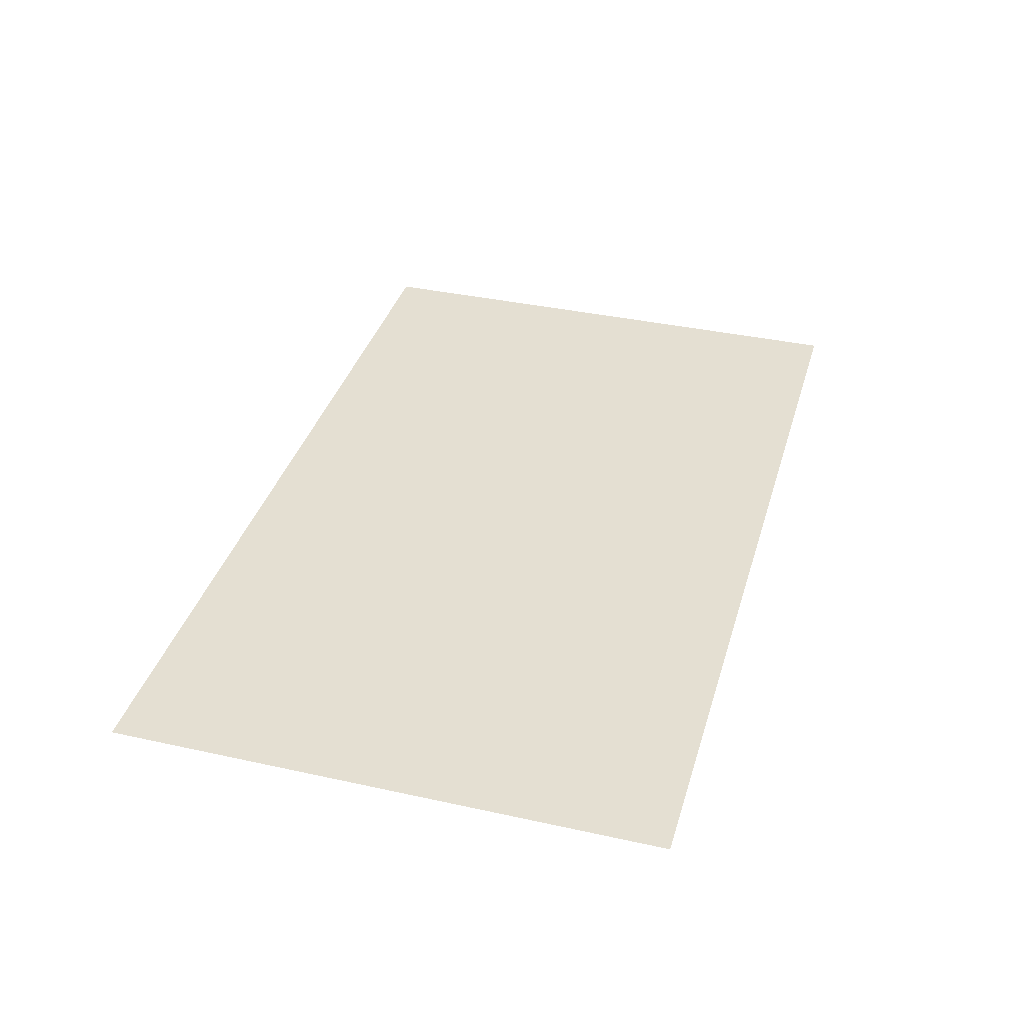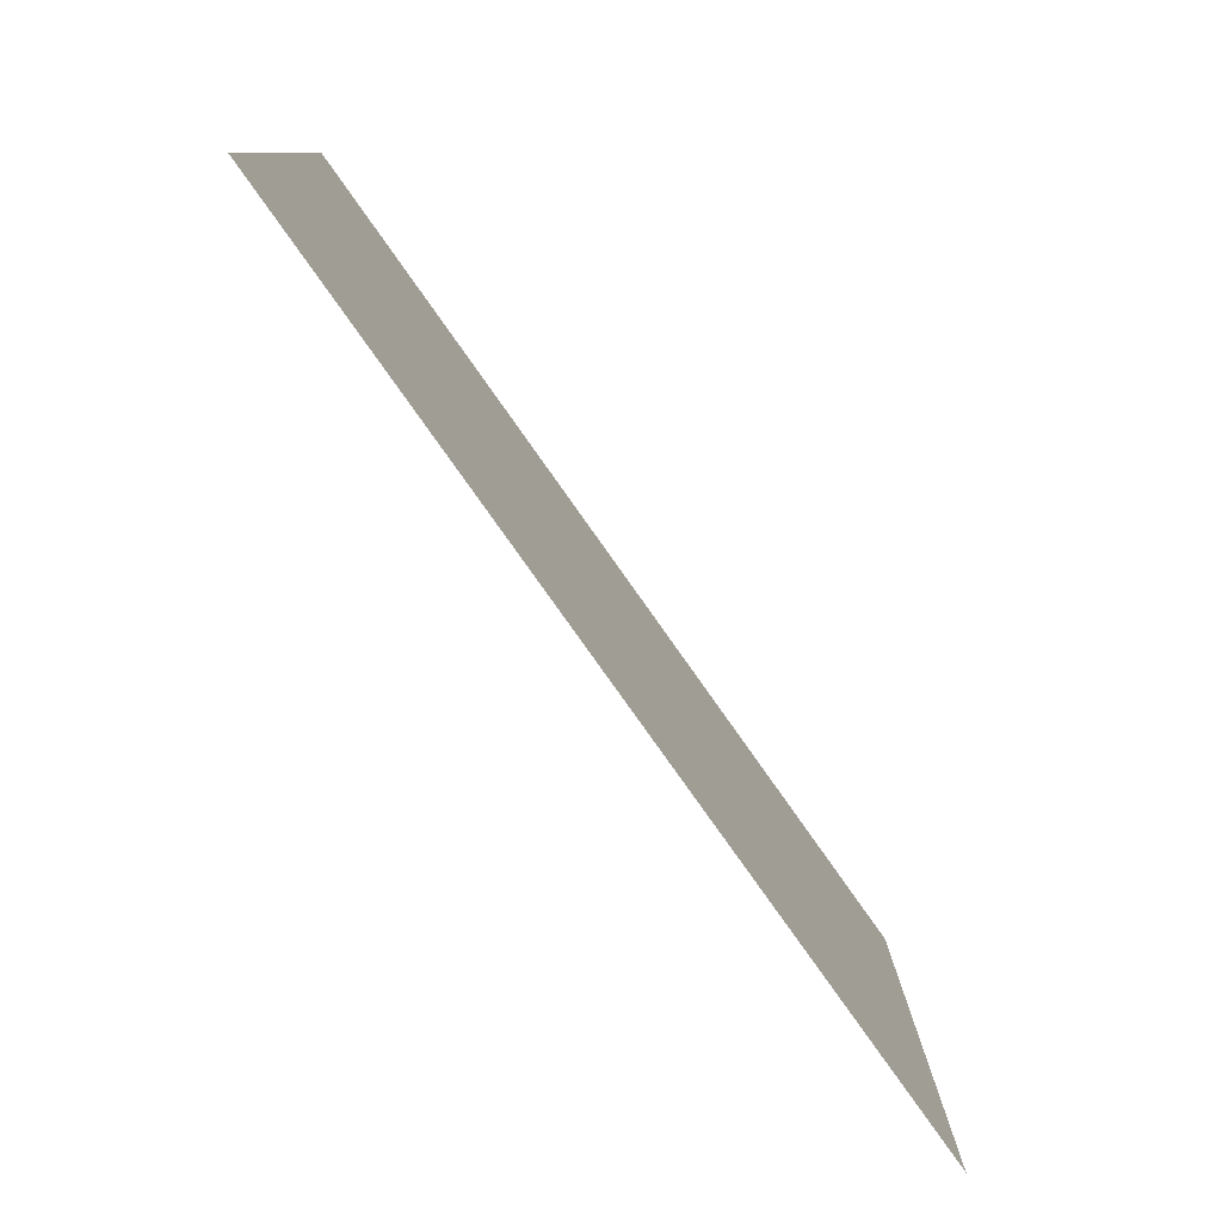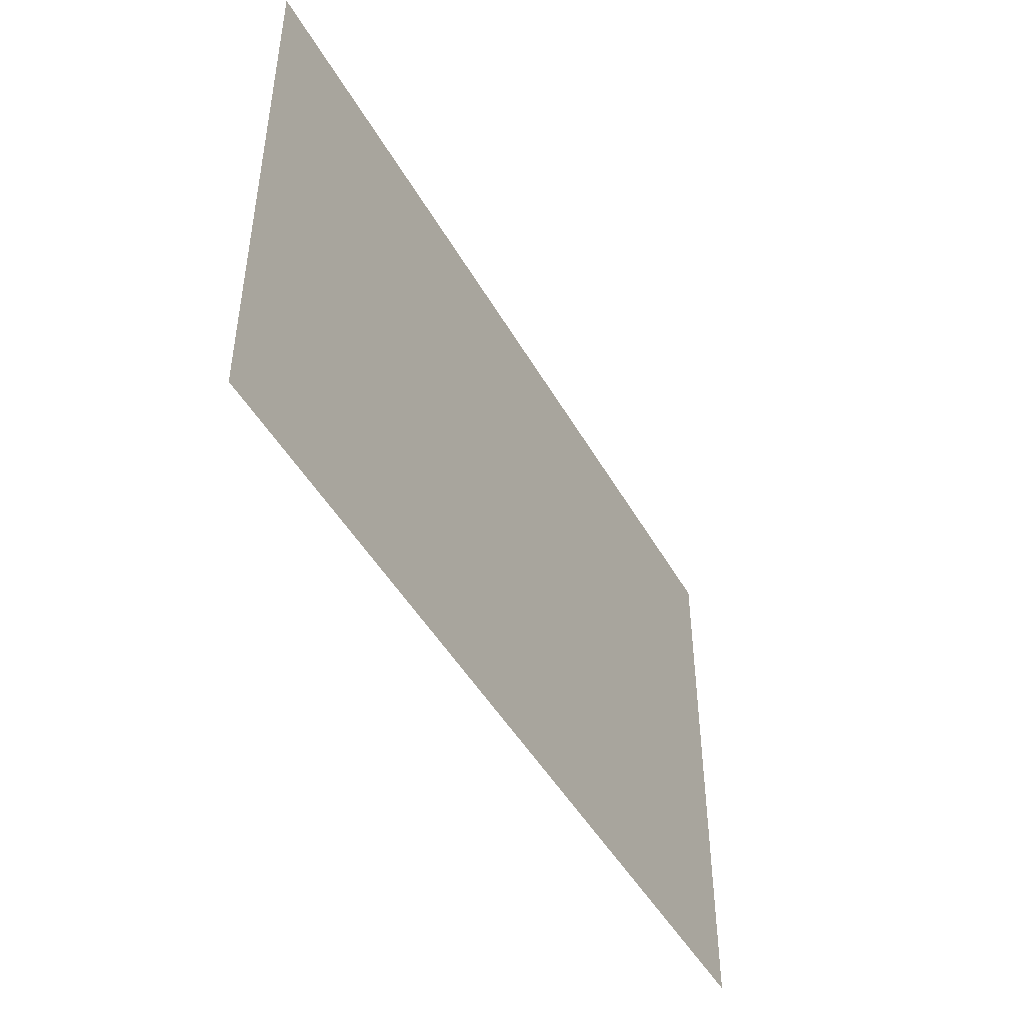
<metadata>
{"format":"obj","ext":"obj","renderer":"f3d","projection":"perspective","resolution":1024,"background":"white","views":[{"elev":37.0,"azim":-74.1,"up":"+Y"},{"elev":-79.6,"azim":125.3,"up":"+Z"},{"elev":-46.5,"azim":-62.0,"up":"+Z"}]}
</metadata>
<code>
v 205.7 0 126.8
v 205.7 0 114.1
v 205.7 0 101.5
v 205.7 0 88.77
v 205.7 0 76.09
v 205.7 0 63.41
v 205.7 0 50.73
v 205.7 0 38.04
v 205.7 0 25.36
v 205.7 0 12.68
v 205.7 0 -1.89e-06
v 205.7 0 -12.68
v 205.7 0 -25.36
v 205.7 0 -38.04
v 205.7 0 -50.73
v 205.7 0 -63.41
v 205.7 0 -76.09
v 205.7 0 -88.77
v 205.7 0 -101.5
v 205.7 0 -114.1
v 205.7 0 -126.8
v 185.1 0 126.8
v 185.1 0 114.1
v 185.1 0 101.5
v 185.1 0 88.77
v 185.1 0 76.09
v 185.1 0 63.41
v 185.1 0 50.73
v 185.1 0 38.04
v 185.1 0 25.36
v 185.1 0 12.68
v 185.1 0 -1.89e-06
v 185.1 0 -12.68
v 185.1 0 -25.36
v 185.1 0 -38.04
v 185.1 0 -50.73
v 185.1 0 -63.41
v 185.1 0 -76.09
v 185.1 0 -88.77
v 185.1 0 -101.5
v 185.1 0 -114.1
v 185.1 0 -126.8
v 164.5 0 126.8
v 164.5 0 114.1
v 164.5 0 101.5
v 164.5 0 88.77
v 164.5 0 76.09
v 164.5 0 63.41
v 164.5 0 50.73
v 164.5 0 38.04
v 164.5 0 25.36
v 164.5 0 12.68
v 164.5 0 -1.89e-06
v 164.5 0 -12.68
v 164.5 0 -25.36
v 164.5 0 -38.04
v 164.5 0 -50.73
v 164.5 0 -63.41
v 164.5 0 -76.09
v 164.5 0 -88.77
v 164.5 0 -101.5
v 164.5 0 -114.1
v 164.5 0 -126.8
v 144 0 126.8
v 144 0 114.1
v 144 0 101.5
v 144 0 88.77
v 144 0 76.09
v 144 0 63.41
v 144 0 50.73
v 144 0 38.04
v 144 0 25.36
v 144 0 12.68
v 144 0 -1.89e-06
v 144 0 -12.68
v 144 0 -25.36
v 144 0 -38.04
v 144 0 -50.73
v 144 0 -63.41
v 144 0 -76.09
v 144 0 -88.77
v 144 0 -101.5
v 144 0 -114.1
v 144 0 -126.8
v 123.4 0 126.8
v 123.4 0 114.1
v 123.4 0 101.5
v 123.4 0 88.77
v 123.4 0 76.09
v 123.4 0 63.41
v 123.4 0 50.73
v 123.4 0 38.04
v 123.4 0 25.36
v 123.4 0 12.68
v 123.4 0 -1.89e-06
v 123.4 0 -12.68
v 123.4 0 -25.36
v 123.4 0 -38.04
v 123.4 0 -50.73
v 123.4 0 -63.41
v 123.4 0 -76.09
v 123.4 0 -88.77
v 123.4 0 -101.5
v 123.4 0 -114.1
v 123.4 0 -126.8
v 102.8 0 126.8
v 102.8 0 114.1
v 102.8 0 101.5
v 102.8 0 88.77
v 102.8 0 76.09
v 102.8 0 63.41
v 102.8 0 50.73
v 102.8 0 38.04
v 102.8 0 25.36
v 102.8 0 12.68
v 102.8 0 -1.89e-06
v 102.8 0 -12.68
v 102.8 0 -25.36
v 102.8 0 -38.04
v 102.8 0 -50.73
v 102.8 0 -63.41
v 102.8 0 -76.09
v 102.8 0 -88.77
v 102.8 0 -101.5
v 102.8 0 -114.1
v 102.8 0 -126.8
v 82.27 0 126.8
v 82.27 0 114.1
v 82.27 0 101.5
v 82.27 0 88.77
v 82.27 0 76.09
v 82.27 0 63.41
v 82.27 0 50.73
v 82.27 0 38.04
v 82.27 0 25.36
v 82.27 0 12.68
v 82.27 0 -1.89e-06
v 82.27 0 -12.68
v 82.27 0 -25.36
v 82.27 0 -38.04
v 82.27 0 -50.73
v 82.27 0 -63.41
v 82.27 0 -76.09
v 82.27 0 -88.77
v 82.27 0 -101.5
v 82.27 0 -114.1
v 82.27 0 -126.8
v 61.7 0 126.8
v 61.7 0 114.1
v 61.7 0 101.5
v 61.7 0 88.77
v 61.7 0 76.09
v 61.7 0 63.41
v 61.7 0 50.73
v 61.7 0 38.04
v 61.7 0 25.36
v 61.7 0 12.68
v 61.7 0 -1.89e-06
v 61.7 0 -12.68
v 61.7 0 -25.36
v 61.7 0 -38.04
v 61.7 0 -50.73
v 61.7 0 -63.41
v 61.7 0 -76.09
v 61.7 0 -88.77
v 61.7 0 -101.5
v 61.7 0 -114.1
v 61.7 0 -126.8
v 41.14 0 126.8
v 41.14 0 114.1
v 41.14 0 101.5
v 41.14 0 88.77
v 41.14 0 76.09
v 41.14 0 63.41
v 41.14 0 50.73
v 41.14 0 38.04
v 41.14 0 25.36
v 41.14 0 12.68
v 41.14 0 -1.89e-06
v 41.14 0 -12.68
v 41.14 0 -25.36
v 41.14 0 -38.04
v 41.14 0 -50.73
v 41.14 0 -63.41
v 41.14 0 -76.09
v 41.14 0 -88.77
v 41.14 0 -101.5
v 41.14 0 -114.1
v 41.14 0 -126.8
v 20.57 0 126.8
v 20.57 0 114.1
v 20.57 0 101.5
v 20.57 0 88.77
v 20.57 0 76.09
v 20.57 0 63.41
v 20.57 0 50.73
v 20.57 0 38.04
v 20.57 0 25.36
v 20.57 0 12.68
v 20.57 0 -1.89e-06
v 20.57 0 -12.68
v 20.57 0 -25.36
v 20.57 0 -38.04
v 20.57 0 -50.73
v 20.57 0 -63.41
v 20.57 0 -76.09
v 20.57 0 -88.77
v 20.57 0 -101.5
v 20.57 0 -114.1
v 20.57 0 -126.8
v -3.065e-06 0 126.8
v -3.065e-06 0 114.1
v -3.065e-06 0 101.5
v -3.065e-06 0 88.77
v -3.065e-06 0 76.09
v -3.065e-06 0 63.41
v -3.065e-06 0 50.73
v -3.065e-06 0 38.04
v -3.065e-06 0 25.36
v -3.065e-06 0 12.68
v -3.065e-06 0 -1.89e-06
v -3.065e-06 0 -12.68
v -3.065e-06 0 -25.36
v -3.065e-06 0 -38.04
v -3.065e-06 0 -50.73
v -3.065e-06 0 -63.41
v -3.065e-06 0 -76.09
v -3.065e-06 0 -88.77
v -3.065e-06 0 -101.5
v -3.065e-06 0 -114.1
v -3.065e-06 0 -126.8
v -20.57 0 126.8
v -20.57 0 114.1
v -20.57 0 101.5
v -20.57 0 88.77
v -20.57 0 76.09
v -20.57 0 63.41
v -20.57 0 50.73
v -20.57 0 38.04
v -20.57 0 25.36
v -20.57 0 12.68
v -20.57 0 -1.89e-06
v -20.57 0 -12.68
v -20.57 0 -25.36
v -20.57 0 -38.04
v -20.57 0 -50.73
v -20.57 0 -63.41
v -20.57 0 -76.09
v -20.57 0 -88.77
v -20.57 0 -101.5
v -20.57 0 -114.1
v -20.57 0 -126.8
v -41.14 0 126.8
v -41.14 0 114.1
v -41.14 0 101.5
v -41.14 0 88.77
v -41.14 0 76.09
v -41.14 0 63.41
v -41.14 0 50.73
v -41.14 0 38.04
v -41.14 0 25.36
v -41.14 0 12.68
v -41.14 0 -1.89e-06
v -41.14 0 -12.68
v -41.14 0 -25.36
v -41.14 0 -38.04
v -41.14 0 -50.73
v -41.14 0 -63.41
v -41.14 0 -76.09
v -41.14 0 -88.77
v -41.14 0 -101.5
v -41.14 0 -114.1
v -41.14 0 -126.8
v -61.7 0 126.8
v -61.7 0 114.1
v -61.7 0 101.5
v -61.7 0 88.77
v -61.7 0 76.09
v -61.7 0 63.41
v -61.7 0 50.73
v -61.7 0 38.04
v -61.7 0 25.36
v -61.7 0 12.68
v -61.7 0 -1.89e-06
v -61.7 0 -12.68
v -61.7 0 -25.36
v -61.7 0 -38.04
v -61.7 0 -50.73
v -61.7 0 -63.41
v -61.7 0 -76.09
v -61.7 0 -88.77
v -61.7 0 -101.5
v -61.7 0 -114.1
v -61.7 0 -126.8
v -82.27 0 126.8
v -82.27 0 114.1
v -82.27 0 101.5
v -82.27 0 88.77
v -82.27 0 76.09
v -82.27 0 63.41
v -82.27 0 50.73
v -82.27 0 38.04
v -82.27 0 25.36
v -82.27 0 12.68
v -82.27 0 -1.89e-06
v -82.27 0 -12.68
v -82.27 0 -25.36
v -82.27 0 -38.04
v -82.27 0 -50.73
v -82.27 0 -63.41
v -82.27 0 -76.09
v -82.27 0 -88.77
v -82.27 0 -101.5
v -82.27 0 -114.1
v -82.27 0 -126.8
v -102.8 0 126.8
v -102.8 0 114.1
v -102.8 0 101.5
v -102.8 0 88.77
v -102.8 0 76.09
v -102.8 0 63.41
v -102.8 0 50.73
v -102.8 0 38.04
v -102.8 0 25.36
v -102.8 0 12.68
v -102.8 0 -1.89e-06
v -102.8 0 -12.68
v -102.8 0 -25.36
v -102.8 0 -38.04
v -102.8 0 -50.73
v -102.8 0 -63.41
v -102.8 0 -76.09
v -102.8 0 -88.77
v -102.8 0 -101.5
v -102.8 0 -114.1
v -102.8 0 -126.8
v -123.4 0 126.8
v -123.4 0 114.1
v -123.4 0 101.5
v -123.4 0 88.77
v -123.4 0 76.09
v -123.4 0 63.41
v -123.4 0 50.73
v -123.4 0 38.04
v -123.4 0 25.36
v -123.4 0 12.68
v -123.4 0 -1.89e-06
v -123.4 0 -12.68
v -123.4 0 -25.36
v -123.4 0 -38.04
v -123.4 0 -50.73
v -123.4 0 -63.41
v -123.4 0 -76.09
v -123.4 0 -88.77
v -123.4 0 -101.5
v -123.4 0 -114.1
v -123.4 0 -126.8
v -144 0 126.8
v -144 0 114.1
v -144 0 101.5
v -144 0 88.77
v -144 0 76.09
v -144 0 63.41
v -144 0 50.73
v -144 0 38.04
v -144 0 25.36
v -144 0 12.68
v -144 0 -1.89e-06
v -144 0 -12.68
v -144 0 -25.36
v -144 0 -38.04
v -144 0 -50.73
v -144 0 -63.41
v -144 0 -76.09
v -144 0 -88.77
v -144 0 -101.5
v -144 0 -114.1
v -144 0 -126.8
v -164.5 0 126.8
v -164.5 0 114.1
v -164.5 0 101.5
v -164.5 0 88.77
v -164.5 0 76.09
v -164.5 0 63.41
v -164.5 0 50.73
v -164.5 0 38.04
v -164.5 0 25.36
v -164.5 0 12.68
v -164.5 0 -1.89e-06
v -164.5 0 -12.68
v -164.5 0 -25.36
v -164.5 0 -38.04
v -164.5 0 -50.73
v -164.5 0 -63.41
v -164.5 0 -76.09
v -164.5 0 -88.77
v -164.5 0 -101.5
v -164.5 0 -114.1
v -164.5 0 -126.8
v -185.1 0 126.8
v -185.1 0 114.1
v -185.1 0 101.5
v -185.1 0 88.77
v -185.1 0 76.09
v -185.1 0 63.41
v -185.1 0 50.73
v -185.1 0 38.04
v -185.1 0 25.36
v -185.1 0 12.68
v -185.1 0 -1.89e-06
v -185.1 0 -12.68
v -185.1 0 -25.36
v -185.1 0 -38.04
v -185.1 0 -50.73
v -185.1 0 -63.41
v -185.1 0 -76.09
v -185.1 0 -88.77
v -185.1 0 -101.5
v -185.1 0 -114.1
v -185.1 0 -126.8
v -205.7 0 126.8
v -205.7 0 114.1
v -205.7 0 101.5
v -205.7 0 88.77
v -205.7 0 76.09
v -205.7 0 63.41
v -205.7 0 50.73
v -205.7 0 38.04
v -205.7 0 25.36
v -205.7 0 12.68
v -205.7 0 -1.89e-06
v -205.7 0 -12.68
v -205.7 0 -25.36
v -205.7 0 -38.04
v -205.7 0 -50.73
v -205.7 0 -63.41
v -205.7 0 -76.09
v -205.7 0 -88.77
v -205.7 0 -101.5
v -205.7 0 -114.1
v -205.7 0 -126.8
o place
f 2 23 22 1
f 3 24 23 2
f 4 25 24 3
f 5 26 25 4
f 6 27 26 5
f 7 28 27 6
f 8 29 28 7
f 9 30 29 8
f 10 31 30 9
f 11 32 31 10
f 12 33 32 11
f 13 34 33 12
f 14 35 34 13
f 15 36 35 14
f 16 37 36 15
f 17 38 37 16
f 18 39 38 17
f 19 40 39 18
f 20 41 40 19
f 21 42 41 20
f 23 44 43 22
f 24 45 44 23
f 25 46 45 24
f 26 47 46 25
f 27 48 47 26
f 28 49 48 27
f 29 50 49 28
f 30 51 50 29
f 31 52 51 30
f 32 53 52 31
f 33 54 53 32
f 34 55 54 33
f 35 56 55 34
f 36 57 56 35
f 37 58 57 36
f 38 59 58 37
f 39 60 59 38
f 40 61 60 39
f 41 62 61 40
f 42 63 62 41
f 44 65 64 43
f 45 66 65 44
f 46 67 66 45
f 47 68 67 46
f 48 69 68 47
f 49 70 69 48
f 50 71 70 49
f 51 72 71 50
f 52 73 72 51
f 53 74 73 52
f 54 75 74 53
f 55 76 75 54
f 56 77 76 55
f 57 78 77 56
f 58 79 78 57
f 59 80 79 58
f 60 81 80 59
f 61 82 81 60
f 62 83 82 61
f 63 84 83 62
f 65 86 85 64
f 66 87 86 65
f 67 88 87 66
f 68 89 88 67
f 69 90 89 68
f 70 91 90 69
f 71 92 91 70
f 72 93 92 71
f 73 94 93 72
f 74 95 94 73
f 75 96 95 74
f 76 97 96 75
f 77 98 97 76
f 78 99 98 77
f 79 100 99 78
f 80 101 100 79
f 81 102 101 80
f 82 103 102 81
f 83 104 103 82
f 84 105 104 83
f 86 107 106 85
f 87 108 107 86
f 88 109 108 87
f 89 110 109 88
f 90 111 110 89
f 91 112 111 90
f 92 113 112 91
f 93 114 113 92
f 94 115 114 93
f 95 116 115 94
f 96 117 116 95
f 97 118 117 96
f 98 119 118 97
f 99 120 119 98
f 100 121 120 99
f 101 122 121 100
f 102 123 122 101
f 103 124 123 102
f 104 125 124 103
f 105 126 125 104
f 107 128 127 106
f 108 129 128 107
f 109 130 129 108
f 110 131 130 109
f 111 132 131 110
f 112 133 132 111
f 113 134 133 112
f 114 135 134 113
f 115 136 135 114
f 116 137 136 115
f 117 138 137 116
f 118 139 138 117
f 119 140 139 118
f 120 141 140 119
f 121 142 141 120
f 122 143 142 121
f 123 144 143 122
f 124 145 144 123
f 125 146 145 124
f 126 147 146 125
f 128 149 148 127
f 129 150 149 128
f 130 151 150 129
f 131 152 151 130
f 132 153 152 131
f 133 154 153 132
f 134 155 154 133
f 135 156 155 134
f 136 157 156 135
f 137 158 157 136
f 138 159 158 137
f 139 160 159 138
f 140 161 160 139
f 141 162 161 140
f 142 163 162 141
f 143 164 163 142
f 144 165 164 143
f 145 166 165 144
f 146 167 166 145
f 147 168 167 146
f 149 170 169 148
f 150 171 170 149
f 151 172 171 150
f 152 173 172 151
f 153 174 173 152
f 154 175 174 153
f 155 176 175 154
f 156 177 176 155
f 157 178 177 156
f 158 179 178 157
f 159 180 179 158
f 160 181 180 159
f 161 182 181 160
f 162 183 182 161
f 163 184 183 162
f 164 185 184 163
f 165 186 185 164
f 166 187 186 165
f 167 188 187 166
f 168 189 188 167
f 170 191 190 169
f 171 192 191 170
f 172 193 192 171
f 173 194 193 172
f 174 195 194 173
f 175 196 195 174
f 176 197 196 175
f 177 198 197 176
f 178 199 198 177
f 179 200 199 178
f 180 201 200 179
f 181 202 201 180
f 182 203 202 181
f 183 204 203 182
f 184 205 204 183
f 185 206 205 184
f 186 207 206 185
f 187 208 207 186
f 188 209 208 187
f 189 210 209 188
f 191 212 211 190
f 192 213 212 191
f 193 214 213 192
f 194 215 214 193
f 195 216 215 194
f 196 217 216 195
f 197 218 217 196
f 198 219 218 197
f 199 220 219 198
f 200 221 220 199
f 201 222 221 200
f 202 223 222 201
f 203 224 223 202
f 204 225 224 203
f 205 226 225 204
f 206 227 226 205
f 207 228 227 206
f 208 229 228 207
f 209 230 229 208
f 210 231 230 209
f 212 233 232 211
f 213 234 233 212
f 214 235 234 213
f 215 236 235 214
f 216 237 236 215
f 217 238 237 216
f 218 239 238 217
f 219 240 239 218
f 220 241 240 219
f 221 242 241 220
f 222 243 242 221
f 223 244 243 222
f 224 245 244 223
f 225 246 245 224
f 226 247 246 225
f 227 248 247 226
f 228 249 248 227
f 229 250 249 228
f 230 251 250 229
f 231 252 251 230
f 233 254 253 232
f 234 255 254 233
f 235 256 255 234
f 236 257 256 235
f 237 258 257 236
f 238 259 258 237
f 239 260 259 238
f 240 261 260 239
f 241 262 261 240
f 242 263 262 241
f 243 264 263 242
f 244 265 264 243
f 245 266 265 244
f 246 267 266 245
f 247 268 267 246
f 248 269 268 247
f 249 270 269 248
f 250 271 270 249
f 251 272 271 250
f 252 273 272 251
f 254 275 274 253
f 255 276 275 254
f 256 277 276 255
f 257 278 277 256
f 258 279 278 257
f 259 280 279 258
f 260 281 280 259
f 261 282 281 260
f 262 283 282 261
f 263 284 283 262
f 264 285 284 263
f 265 286 285 264
f 266 287 286 265
f 267 288 287 266
f 268 289 288 267
f 269 290 289 268
f 270 291 290 269
f 271 292 291 270
f 272 293 292 271
f 273 294 293 272
f 275 296 295 274
f 276 297 296 275
f 277 298 297 276
f 278 299 298 277
f 279 300 299 278
f 280 301 300 279
f 281 302 301 280
f 282 303 302 281
f 283 304 303 282
f 284 305 304 283
f 285 306 305 284
f 286 307 306 285
f 287 308 307 286
f 288 309 308 287
f 289 310 309 288
f 290 311 310 289
f 291 312 311 290
f 292 313 312 291
f 293 314 313 292
f 294 315 314 293
f 296 317 316 295
f 297 318 317 296
f 298 319 318 297
f 299 320 319 298
f 300 321 320 299
f 301 322 321 300
f 302 323 322 301
f 303 324 323 302
f 304 325 324 303
f 305 326 325 304
f 306 327 326 305
f 307 328 327 306
f 308 329 328 307
f 309 330 329 308
f 310 331 330 309
f 311 332 331 310
f 312 333 332 311
f 313 334 333 312
f 314 335 334 313
f 315 336 335 314
f 317 338 337 316
f 318 339 338 317
f 319 340 339 318
f 320 341 340 319
f 321 342 341 320
f 322 343 342 321
f 323 344 343 322
f 324 345 344 323
f 325 346 345 324
f 326 347 346 325
f 327 348 347 326
f 328 349 348 327
f 329 350 349 328
f 330 351 350 329
f 331 352 351 330
f 332 353 352 331
f 333 354 353 332
f 334 355 354 333
f 335 356 355 334
f 336 357 356 335
f 338 359 358 337
f 339 360 359 338
f 340 361 360 339
f 341 362 361 340
f 342 363 362 341
f 343 364 363 342
f 344 365 364 343
f 345 366 365 344
f 346 367 366 345
f 347 368 367 346
f 348 369 368 347
f 349 370 369 348
f 350 371 370 349
f 351 372 371 350
f 352 373 372 351
f 353 374 373 352
f 354 375 374 353
f 355 376 375 354
f 356 377 376 355
f 357 378 377 356
f 359 380 379 358
f 360 381 380 359
f 361 382 381 360
f 362 383 382 361
f 363 384 383 362
f 364 385 384 363
f 365 386 385 364
f 366 387 386 365
f 367 388 387 366
f 368 389 388 367
f 369 390 389 368
f 370 391 390 369
f 371 392 391 370
f 372 393 392 371
f 373 394 393 372
f 374 395 394 373
f 375 396 395 374
f 376 397 396 375
f 377 398 397 376
f 378 399 398 377
f 380 401 400 379
f 381 402 401 380
f 382 403 402 381
f 383 404 403 382
f 384 405 404 383
f 385 406 405 384
f 386 407 406 385
f 387 408 407 386
f 388 409 408 387
f 389 410 409 388
f 390 411 410 389
f 391 412 411 390
f 392 413 412 391
f 393 414 413 392
f 394 415 414 393
f 395 416 415 394
f 396 417 416 395
f 397 418 417 396
f 398 419 418 397
f 399 420 419 398
f 401 422 421 400
f 402 423 422 401
f 403 424 423 402
f 404 425 424 403
f 405 426 425 404
f 406 427 426 405
f 407 428 427 406
f 408 429 428 407
f 409 430 429 408
f 410 431 430 409
f 411 432 431 410
f 412 433 432 411
f 413 434 433 412
f 414 435 434 413
f 415 436 435 414
f 416 437 436 415
f 417 438 437 416
f 418 439 438 417
f 419 440 439 418
f 420 441 440 419

</code>
